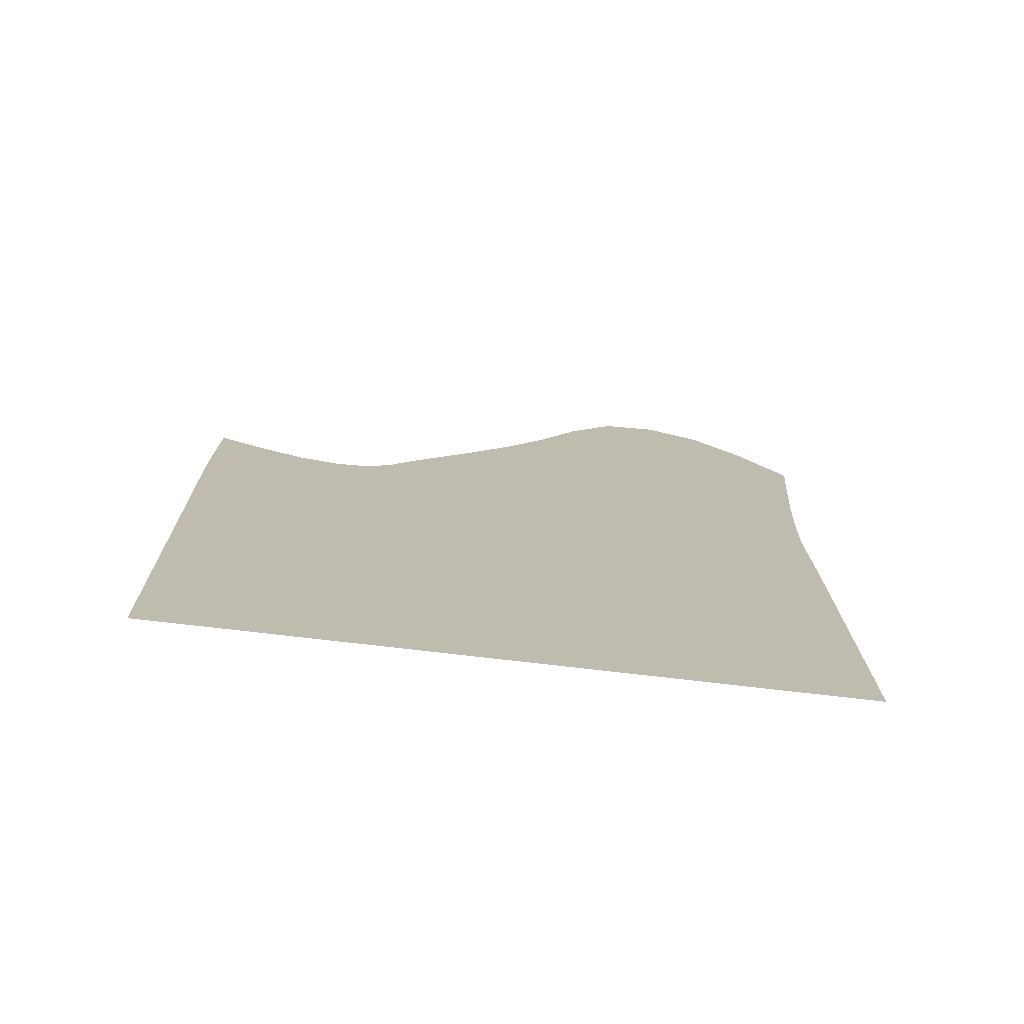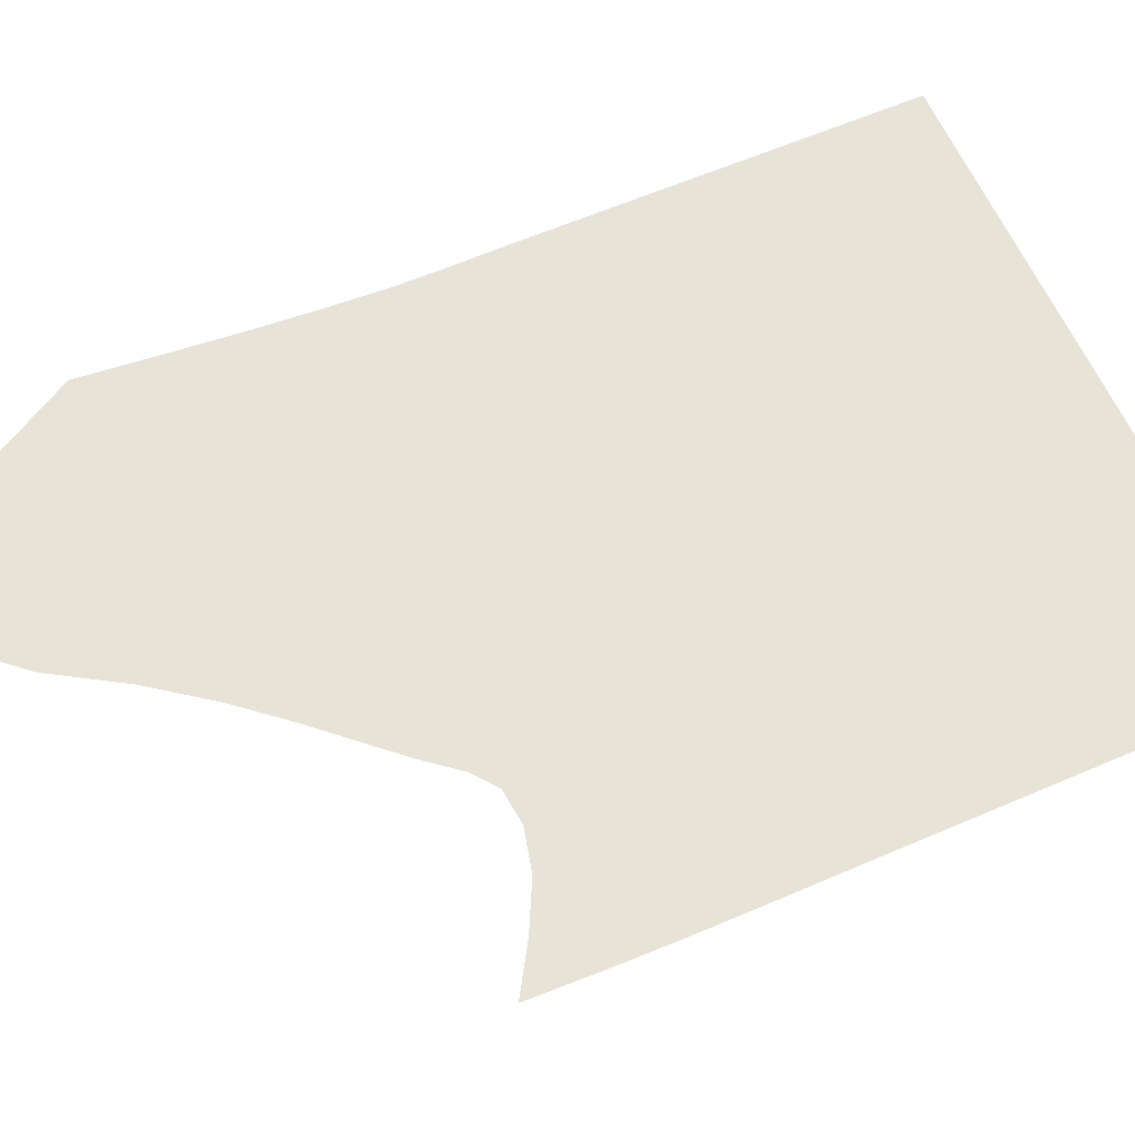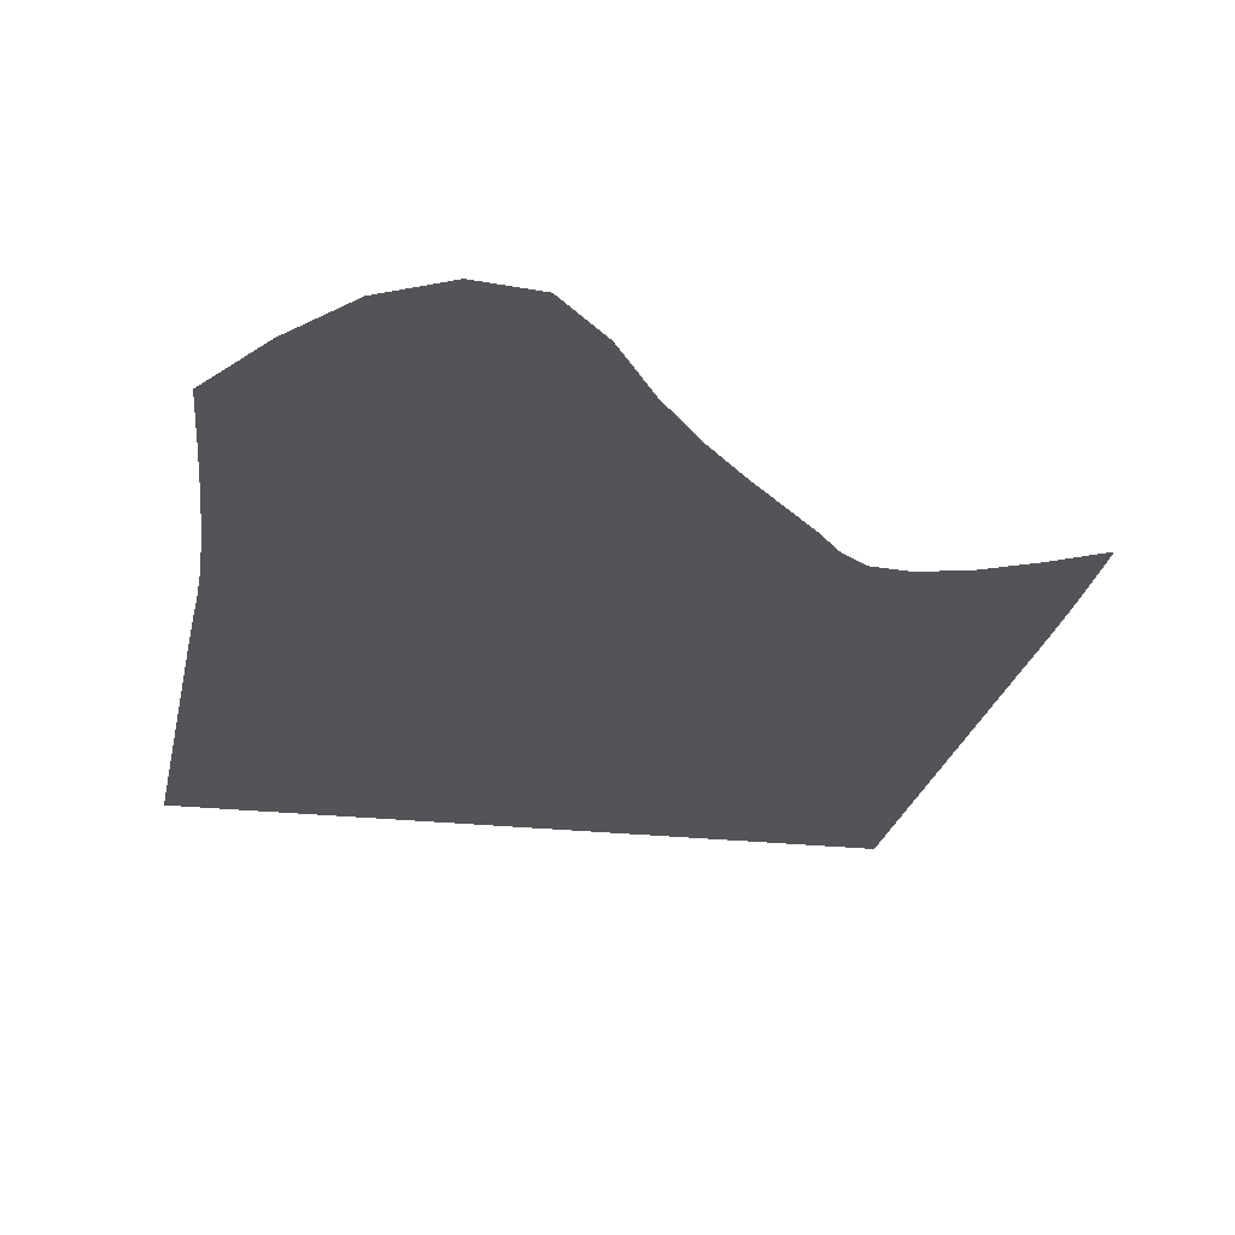
<metadata>
{"format":"obj","ext":"obj","renderer":"f3d","projection":"perspective","resolution":1024,"background":"white","views":[{"elev":-75.1,"azim":-6.9,"up":"+Y"},{"elev":61.6,"azim":-112.9,"up":"+Z"},{"elev":-23.1,"azim":170.1,"up":"+Z"}]}
</metadata>
<code>
g wave01
v -0.6408 -0.0104 -6.177e-09
v -0.6419 0.07384 -1.203e-08
v -0.5627 0.07491 -1.35e-08
v -0.5615 -0.009324 -7.649e-09
v -0.643 0.1581 -1.788e-08
v -0.4823 -0.00825 -9.121e-09
v -0.5638 0.1592 -1.935e-08
v -0.5649 0.2434 -2.52e-08
v -0.4846 0.1602 -2.083e-08
v -0.6442 0.2423 -2.373e-08
v -0.6453 0.3266 -2.958e-08
v -0.4834 0.07599 -1.497e-08
v -0.4042 0.07706 -1.645e-08
v -0.403 -0.007176 -1.059e-08
v -0.3238 -0.006102 -1.207e-08
v -0.5661 0.3276 -3.106e-08
v -0.5672 0.4119 -3.691e-08
v -0.4868 0.3287 -3.253e-08
v -0.6465 0.4108 -3.543e-08
v -0.6476 0.495 -4.129e-08
v -0.4857 0.2445 -2.668e-08
v -0.4065 0.2455 -2.815e-08
v -0.4053 0.1613 -2.23e-08
v -0.3261 0.1624 -2.377e-08
v -0.3249 0.07814 -1.792e-08
v -0.2457 0.07921 -1.939e-08
v -0.2446 -0.005028 -1.354e-08
v -0.1653 -0.003954 -1.501e-08
v -0.5684 0.4961 -4.276e-08
v -0.5695 0.5803 -4.861e-08
v -0.4891 0.4972 -4.423e-08
v -0.6487 0.5793 -4.714e-08
v -0.6499 0.6635 -5.299e-08
v -0.488 0.4129 -3.838e-08
v -0.4088 0.414 -3.985e-08
v -0.4076 0.3298 -3.4e-08
v -0.3284 0.3308 -3.547e-08
v -0.3272 0.2466 -2.962e-08
v -0.248 0.2477 -3.109e-08
v -0.2469 0.1634 -2.524e-08
v -0.1676 0.1645 -2.671e-08
v -0.1665 0.08028 -2.086e-08
v -0.08724 0.08136 -2.234e-08
v -0.0861 -0.00288 -1.648e-08
v -0.006863 -0.001806 -1.796e-08
v -0.008005 0.08243 -2.381e-08
v 0.07123 0.08351 -2.528e-08
v -0.009146 0.1667 -2.966e-08
v 0.07237 -0.0007325 -1.943e-08
v 0.1516 0.0003414 -2.09e-08
v -0.08838 0.1656 -2.819e-08
v -0.08952 0.2498 -3.404e-08
v -0.1688 0.2488 -3.257e-08
v -0.1699 0.333 -3.842e-08
v -0.2491 0.3319 -3.695e-08
v -0.2503 0.4162 -4.28e-08
v -0.3295 0.4151 -4.132e-08
v -0.3307 0.4993 -4.718e-08
v -0.4099 0.4983 -4.57e-08
v -0.411 0.5825 -5.155e-08
v -0.4903 0.5814 -5.008e-08
v -0.4914 0.6658 -5.595e-08
v -0.5707 0.6646 -5.447e-08
v -0.5719 0.7491 -6.037e-08
v -0.6511 0.7478 -5.886e-08
v -0.6523 0.8324 -6.477e-08
v -0.5732 0.8342 -6.638e-08
v -0.5748 0.9205 -7.262e-08
v -0.4941 0.8359 -6.797e-08
v -0.6536 0.9173 -7.075e-08
v -0.6546 1.001 -7.649e-08
v -0.4927 0.7503 -6.187e-08
v -0.4134 0.7515 -6.335e-08
v -0.4122 0.6669 -5.743e-08
v -0.333 0.6679 -5.89e-08
v -0.3318 0.5836 -5.303e-08
v -0.2526 0.5846 -5.45e-08
v -0.2514 0.5004 -4.865e-08
v -0.1722 0.5015 -5.012e-08
v -0.171 0.4172 -4.427e-08
v -0.09181 0.4183 -4.574e-08
v -0.09067 0.3341 -3.989e-08
v -0.01143 0.3351 -4.136e-08
v -0.01029 0.2509 -3.551e-08
v 0.06895 0.252 -3.698e-08
v 0.07009 0.1677 -3.113e-08
v 0.1493 0.1688 -3.26e-08
v 0.1505 0.08458 -2.675e-08
v 0.2297 0.08565 -2.822e-08
v 0.2308 0.001415 -2.237e-08
v 0.3101 0.002489 -2.385e-08
v 0.3089 0.08673 -2.97e-08
v 0.3882 0.0878 -3.117e-08
v 0.3078 0.171 -3.555e-08
v 0.3893 0.003563 -2.532e-08
v 0.4686 0.004637 -2.679e-08
v 0.2286 0.1699 -3.408e-08
v 0.2274 0.2541 -3.993e-08
v 0.1482 0.2531 -3.846e-08
v 0.147 0.3373 -4.431e-08
v 0.06781 0.3362 -4.283e-08
v 0.06666 0.4205 -4.869e-08
v -0.01257 0.4194 -4.721e-08
v -0.01371 0.5036 -5.307e-08
v -0.09295 0.5025 -5.159e-08
v -0.09409 0.5868 -5.745e-08
v -0.1733 0.5857 -5.597e-08
v -0.1744 0.67 -6.183e-08
v -0.2537 0.669 -6.037e-08
v -0.2548 0.7535 -6.627e-08
v -0.3342 0.7525 -6.482e-08
v -0.3355 0.8382 -7.095e-08
v -0.4149 0.8373 -6.949e-08
v -0.4168 0.9251 -7.602e-08
v -0.496 0.9233 -7.44e-08
v -0.497 1.004 -7.992e-08
v -0.5759 1.003 -7.823e-08
v -0.5754 1.075 -8.24e-08
v -0.6549 1.081 -8.169e-08
v -0.6545 1.158 -8.639e-08
v -0.5727 1.139 -8.496e-08
v -0.5672 1.198 -8.579e-08
v -0.4917 1.125 -8.418e-08
v -0.6534 1.234 -9.061e-08
v -0.6518 1.309 -9.46e-08
v -0.5601 1.255 -8.575e-08
v -0.4716 1.212 -7.911e-08
v -0.4828 1.171 -8.233e-08
v -0.4021 1.159 -8.16e-08
v -0.3896 1.193 -7.689e-08
v -0.3211 1.202 -7.956e-08
v -0.496 1.07 -8.328e-08
v -0.4168 1.069 -8.452e-08
v -0.4121 1.119 -8.468e-08
v -0.3359 1.123 -8.652e-08
v -0.3295 1.165 -8.382e-08
v -0.2691 1.191 -8.924e-08
v -0.2731 1.24 -8.76e-08
v -0.2274 1.299 -9.947e-08
v -0.4179 1.006 -8.15e-08
v -0.3384 1.007 -8.295e-08
v -0.3384 1.071 -8.61e-08
v -0.2614 1.077 -8.801e-08
v -0.2652 1.138 -8.976e-08
v -0.1954 1.16 -9.424e-08
v -0.2104 1.23 -9.711e-08
v -0.1425 1.277 -1.067e-07
v -0.1664 1.369 -1.136e-07
v -0.09425 1.451 -1.303e-07
v -0.3372 0.9259 -7.744e-08
v -0.2567 0.9255 -7.866e-08
v -0.2583 1.007 -8.423e-08
v -0.1782 1.008 -8.545e-08
v -0.1846 1.086 -9.032e-08
v -0.107 1.096 -9.31e-08
v -0.1217 1.186 -9.981e-08
v -0.04515 1.217 -1.065e-07
v -0.06806 1.333 -1.18e-07
v 0.01047 1.397 -1.313e-07
v -0.01538 1.546 -1.496e-07
v 0.06702 1.661 -1.726e-07
v 0.09126 1.475 -1.471e-07
v 0.1725 1.569 -1.661e-07
v 0.1128 1.297 -1.236e-07
v 0.1497 1.801 -2.004e-07
v 0.2409 1.908 -2.219e-07
v 0.03327 1.254 -1.143e-07
v 0.04994 1.122 -1e-07
v -0.02879 1.108 -9.633e-08
v -0.01924 1.008 -8.791e-08
v -0.09854 1.008 -8.668e-08
v -0.09627 0.9228 -8.072e-08
v -0.1762 0.9244 -7.973e-08
v -0.1761 0.839 -7.365e-08
v -0.2558 0.8388 -7.233e-08
v -0.1755 0.7543 -6.771e-08
v -0.09616 0.7552 -6.914e-08
v -0.09665 0.8392 -7.495e-08
v -0.01732 0.8391 -7.621e-08
v -0.01676 0.9208 -8.16e-08
v 0.06249 0.9182 -8.239e-08
v -0.09518 0.671 -6.329e-08
v -0.01594 0.672 -6.475e-08
v 0.05989 1.008 -8.914e-08
v 0.1389 1.008 -9.034e-08
v -0.0169 0.756 -7.056e-08
v 0.06234 0.7567 -7.197e-08
v -0.01485 0.5879 -5.892e-08
v 0.06438 0.5889 -6.039e-08
v 0.06192 0.8389 -7.744e-08
v 0.1411 0.8384 -7.861e-08
v 0.1416 0.9149 -8.303e-08
v 0.2207 0.9106 -8.349e-08
v 0.129 1.139 -1.043e-07
v 0.2084 1.159 -1.092e-07
v 0.06552 0.5047 -5.454e-08
v 0.1448 0.5058 -5.601e-08
v 0.2181 1.008 -9.151e-08
v 0.2971 1.008 -9.275e-08
v 0.1928 1.35 -1.347e-07
v 0.2761 1.391 -1.436e-07
v 0.1459 0.4215 -5.016e-08
v 0.2251 0.4226 -5.163e-08
v 0.2889 1.174 -1.134e-07
v 0.3716 1.177 -1.152e-07
v 0.2594 1.641 -1.81e-07
v 0.3574 1.652 -1.845e-07
v 0.3487 1.923 -2.266e-07
v 0.4587 1.862 -2.168e-07
v 0.2263 0.3384 -4.578e-08
v 0.3055 0.3394 -4.725e-08
v 0.3653 1.397 -1.462e-07
v 0.4554 1.375 -1.435e-07
v 0.4569 1.611 -1.785e-07
v 0.5483 1.529 -1.645e-07
v 0.5567 1.739 -1.952e-07
v 0.6487 1.586 -1.677e-07
v 0.6358 1.426 -1.467e-07
v 0.6245 1.273 -1.273e-07
v 0.5411 1.33 -1.365e-07
v 0.536 1.154 -1.136e-07
v 0.6167 1.134 -1.113e-07
v 0.6127 1.015 -9.933e-08
v 0.4546 1.17 -1.152e-07
v 0.4547 1.01 -9.577e-08
v 0.5336 1.013 -9.752e-08
v 0.5342 0.9174 -8.98e-08
v 0.6129 0.9245 -9.239e-08
v 0.6151 0.8459 -8.763e-08
v 0.3759 1.008 -9.418e-08
v 0.3776 0.9081 -8.553e-08
v 0.4557 0.9116 -8.744e-08
v 0.457 0.8399 -8.396e-08
v 0.536 0.8427 -8.576e-08
v 0.5374 0.7625 -8.068e-08
v 0.6166 0.7641 -8.225e-08
v 0.6179 0.6805 -7.651e-08
v 0.2995 0.9076 -8.418e-08
v 0.2994 0.8371 -8.091e-08
v 0.3782 0.838 -8.234e-08
v 0.3791 0.7597 -7.761e-08
v 0.4582 0.761 -7.913e-08
v 0.4594 0.6781 -7.352e-08
v 0.5386 0.6793 -7.501e-08
v 0.5398 0.5954 -6.922e-08
v 0.619 0.5964 -7.07e-08
v 0.6202 0.5122 -6.485e-08
v 0.2203 0.8375 -7.971e-08
v 0.2208 0.758 -7.475e-08
v 0.3 0.7587 -7.615e-08
v 0.301 0.6759 -7.057e-08
v 0.3802 0.677 -7.204e-08
v 0.3813 0.5932 -6.628e-08
v 0.4606 0.5943 -6.775e-08
v 0.4617 0.5101 -6.19e-08
v 0.5409 0.5111 -6.337e-08
v 0.5421 0.4269 -5.752e-08
v 0.6213 0.428 -5.899e-08
v 0.6225 0.3437 -5.314e-08
v 0.5432 0.3427 -5.167e-08
v 0.5444 0.2584 -4.582e-08
v 0.464 0.3416 -5.02e-08
v 0.6236 0.2595 -4.729e-08
v 0.6247 0.1753 -4.144e-08
v 0.4628 0.4258 -5.605e-08
v 0.3836 0.4248 -5.458e-08
v 0.3825 0.509 -6.043e-08
v 0.3032 0.5079 -5.896e-08
v 0.3021 0.5922 -6.481e-08
v 0.2229 0.5911 -6.333e-08
v 0.2218 0.6749 -6.911e-08
v 0.1425 0.674 -6.766e-08
v 0.1416 0.7574 -7.337e-08
v 0.0633 0.673 -6.621e-08
v 0.1436 0.59 -6.186e-08
v 0.224 0.5068 -5.748e-08
v 0.3044 0.4237 -5.31e-08
v 0.3848 0.3405 -4.872e-08
v 0.3859 0.2563 -4.287e-08
v 0.3067 0.2552 -4.14e-08
v 0.4651 0.2574 -4.435e-08
v 0.4663 0.1731 -3.849e-08
v 0.387 0.172 -3.702e-08
v 0.5455 0.1742 -3.997e-08
v 0.5466 0.08995 -3.411e-08
v 0.6259 0.09102 -3.559e-08
v 0.627 0.006785 -2.973e-08
v 0.5478 0.005711 -2.826e-08
v 0.4674 0.08887 -3.264e-08
g wave01_0
f 3 2 1
f 4 3 1
f 2 3 5
f 3 4 6
f 3 7 5
f 7 8 5
f 7 3 9
f 8 7 9
f 8 10 5
f 10 8 11
f 12 3 6
f 3 12 9
f 13 12 6
f 12 13 9
f 14 13 6
f 13 14 15
f 8 16 11
f 16 17 11
f 16 8 18
f 17 16 18
f 17 19 11
f 19 17 20
f 21 8 9
f 8 21 18
f 22 21 9
f 21 22 18
f 13 23 9
f 23 22 9
f 23 13 24
f 22 23 24
f 25 13 15
f 13 25 24
f 26 25 15
f 25 26 24
f 27 26 15
f 26 27 28
f 17 29 20
f 29 30 20
f 29 17 31
f 30 29 31
f 30 32 20
f 32 30 33
f 17 34 31
f 34 35 31
f 34 17 18
f 35 34 18
f 36 35 18
f 35 36 37
f 22 36 18
f 36 22 37
f 22 38 37
f 38 39 37
f 38 22 24
f 39 38 24
f 40 39 24
f 39 40 41
f 26 40 24
f 40 26 41
f 26 42 41
f 42 43 41
f 42 26 28
f 43 42 28
f 44 43 28
f 43 44 45
f 46 43 45
f 47 46 45
f 43 46 48
f 46 47 48
f 49 47 45
f 47 49 50
f 43 51 41
f 51 43 48
f 51 52 41
f 52 51 48
f 52 53 41
f 53 52 54
f 53 39 41
f 39 53 54
f 55 39 54
f 56 55 54
f 39 55 37
f 55 56 37
f 56 57 37
f 57 56 58
f 57 35 37
f 35 57 58
f 59 35 58
f 60 59 58
f 35 59 31
f 59 60 31
f 60 61 31
f 61 60 62
f 61 30 31
f 30 61 62
f 63 30 62
f 64 63 62
f 30 63 33
f 63 64 33
f 64 65 33
f 65 64 66
f 64 67 66
f 67 68 66
f 67 64 69
f 68 67 69
f 68 70 66
f 70 68 71
f 72 64 62
f 64 72 69
f 73 72 62
f 72 73 69
f 74 73 62
f 73 74 75
f 60 74 62
f 74 60 75
f 60 76 75
f 76 77 75
f 76 60 58
f 77 76 58
f 78 77 58
f 77 78 79
f 56 78 58
f 78 56 79
f 56 80 79
f 80 81 79
f 80 56 54
f 81 80 54
f 82 81 54
f 81 82 83
f 52 82 54
f 82 52 83
f 52 84 83
f 84 85 83
f 84 52 48
f 85 84 48
f 86 85 48
f 85 86 87
f 47 86 48
f 86 47 87
f 47 88 87
f 88 89 87
f 88 47 50
f 89 88 50
f 90 89 50
f 89 90 91
f 92 89 91
f 93 92 91
f 89 92 94
f 92 93 94
f 95 93 91
f 93 95 96
f 89 97 87
f 97 89 94
f 97 98 87
f 98 97 94
f 98 99 87
f 99 98 100
f 99 85 87
f 85 99 100
f 101 85 100
f 102 101 100
f 85 101 83
f 101 102 83
f 102 103 83
f 103 102 104
f 103 81 83
f 81 103 104
f 105 81 104
f 106 105 104
f 81 105 79
f 105 106 79
f 106 107 79
f 107 106 108
f 107 77 79
f 77 107 108
f 109 77 108
f 110 109 108
f 77 109 75
f 109 110 75
f 110 111 75
f 111 110 112
f 111 73 75
f 73 111 112
f 113 73 112
f 114 113 112
f 73 113 69
f 113 114 69
f 114 115 69
f 115 114 116
f 115 68 69
f 68 115 116
f 117 68 116
f 118 117 116
f 68 117 71
f 117 118 71
f 118 119 71
f 119 118 120
f 118 121 120
f 121 122 120
f 121 118 123
f 122 121 123
f 122 124 120
f 124 122 125
f 122 126 125
f 126 122 127
f 122 128 127
f 128 122 123
f 128 129 127
f 129 128 123
f 129 130 127
f 130 129 131
f 118 132 123
f 132 133 123
f 132 118 116
f 133 132 116
f 134 129 123
f 133 134 123
f 129 134 135
f 134 133 135
f 129 136 131
f 136 129 135
f 136 137 131
f 137 136 135
f 137 138 131
f 138 137 139
f 140 133 116
f 133 140 141
f 114 140 116
f 140 114 141
f 133 142 135
f 142 133 141
f 142 143 135
f 143 142 141
f 144 137 135
f 143 144 135
f 137 144 145
f 144 143 145
f 137 146 139
f 146 137 145
f 146 147 139
f 147 146 145
f 147 148 139
f 148 147 149
f 114 150 141
f 150 151 141
f 150 114 112
f 151 150 112
f 152 143 141
f 151 152 141
f 143 152 153
f 152 151 153
f 143 154 145
f 154 143 153
f 154 155 145
f 155 154 153
f 156 147 145
f 155 156 145
f 147 156 157
f 156 155 157
f 147 158 149
f 158 147 157
f 158 159 149
f 159 158 157
f 159 160 149
f 160 159 161
f 159 162 161
f 162 163 161
f 162 159 164
f 163 162 164
f 163 165 161
f 165 163 166
f 167 159 157
f 159 167 164
f 168 167 157
f 167 168 164
f 155 169 157
f 169 168 157
f 169 155 170
f 168 169 170
f 155 171 170
f 171 172 170
f 171 155 153
f 172 171 153
f 173 172 153
f 172 173 174
f 151 173 153
f 173 151 174
f 151 175 174
f 175 151 112
f 110 175 112
f 175 110 174
f 110 176 174
f 176 177 174
f 176 110 108
f 177 176 108
f 178 172 174
f 177 178 174
f 172 178 179
f 178 177 179
f 172 180 170
f 180 172 179
f 180 181 170
f 181 180 179
f 182 177 108
f 177 182 183
f 106 182 108
f 182 106 183
f 181 184 170
f 184 181 185
f 184 168 170
f 168 184 185
f 177 186 179
f 186 177 183
f 186 187 179
f 187 186 183
f 106 188 183
f 188 189 183
f 188 106 104
f 189 188 104
f 190 181 179
f 187 190 179
f 181 190 191
f 190 187 191
f 181 192 185
f 192 181 191
f 192 193 185
f 193 192 191
f 194 168 185
f 195 194 185
f 168 194 164
f 194 195 164
f 196 189 104
f 189 196 197
f 102 196 104
f 196 102 197
f 193 198 185
f 198 195 185
f 198 193 199
f 195 198 199
f 195 200 164
f 200 195 201
f 200 163 164
f 163 200 201
f 102 202 197
f 202 203 197
f 202 102 100
f 203 202 100
f 204 195 199
f 195 204 201
f 205 204 199
f 204 205 201
f 206 163 201
f 207 206 201
f 163 206 166
f 206 207 166
f 207 208 166
f 208 207 209
f 210 203 100
f 203 210 211
f 98 210 100
f 210 98 211
f 205 212 201
f 212 207 201
f 207 212 213
f 212 205 213
f 207 214 209
f 214 207 213
f 214 215 209
f 215 214 213
f 215 216 209
f 216 215 217
f 215 218 217
f 218 215 219
f 215 220 219
f 220 215 213
f 220 221 219
f 221 220 213
f 221 222 219
f 222 221 223
f 205 224 213
f 224 221 213
f 224 205 225
f 221 224 225
f 221 226 223
f 226 221 225
f 226 227 223
f 227 226 225
f 227 228 223
f 228 227 229
f 205 230 225
f 230 231 225
f 230 205 199
f 231 230 199
f 232 227 225
f 231 232 225
f 227 232 233
f 232 231 233
f 227 234 229
f 234 227 233
f 234 235 229
f 235 234 233
f 235 236 229
f 236 235 237
f 238 231 199
f 231 238 239
f 193 238 199
f 238 193 239
f 231 240 233
f 240 231 239
f 240 241 233
f 241 240 239
f 242 235 233
f 241 242 233
f 235 242 243
f 242 241 243
f 235 244 237
f 244 235 243
f 244 245 237
f 245 244 243
f 245 246 237
f 246 245 247
f 193 248 239
f 248 249 239
f 248 193 191
f 249 248 191
f 250 241 239
f 249 250 239
f 241 250 251
f 250 249 251
f 241 252 243
f 252 241 251
f 252 253 243
f 253 252 251
f 254 245 243
f 253 254 243
f 245 254 255
f 254 253 255
f 245 256 247
f 256 245 255
f 256 257 247
f 257 256 255
f 257 258 247
f 258 257 259
f 257 260 259
f 260 261 259
f 260 257 262
f 261 260 262
f 261 263 259
f 263 261 264
f 265 257 255
f 257 265 262
f 266 265 255
f 265 266 262
f 253 267 255
f 267 266 255
f 267 253 268
f 266 267 268
f 253 269 268
f 269 270 268
f 269 253 251
f 270 269 251
f 271 270 251
f 270 271 272
f 249 271 251
f 271 249 272
f 249 273 272
f 273 249 191
f 187 273 191
f 273 187 272
f 187 274 272
f 274 187 183
f 189 274 183
f 274 189 272
f 189 275 272
f 275 270 272
f 275 189 197
f 270 275 197
f 276 270 197
f 203 276 197
f 270 276 268
f 276 203 268
f 203 277 268
f 277 266 268
f 277 203 211
f 266 277 211
f 278 266 211
f 279 278 211
f 266 278 262
f 278 279 262
f 280 279 211
f 98 280 211
f 280 98 94
f 279 280 94
f 279 281 262
f 281 279 282
f 281 261 262
f 261 281 282
f 283 279 94
f 279 283 282
f 93 283 94
f 283 93 282
f 284 261 282
f 285 284 282
f 261 284 264
f 284 285 264
f 285 286 264
f 286 285 287
f 285 288 287
f 288 285 96
f 289 93 96
f 93 289 282
f 289 285 282
f 285 289 96

</code>
